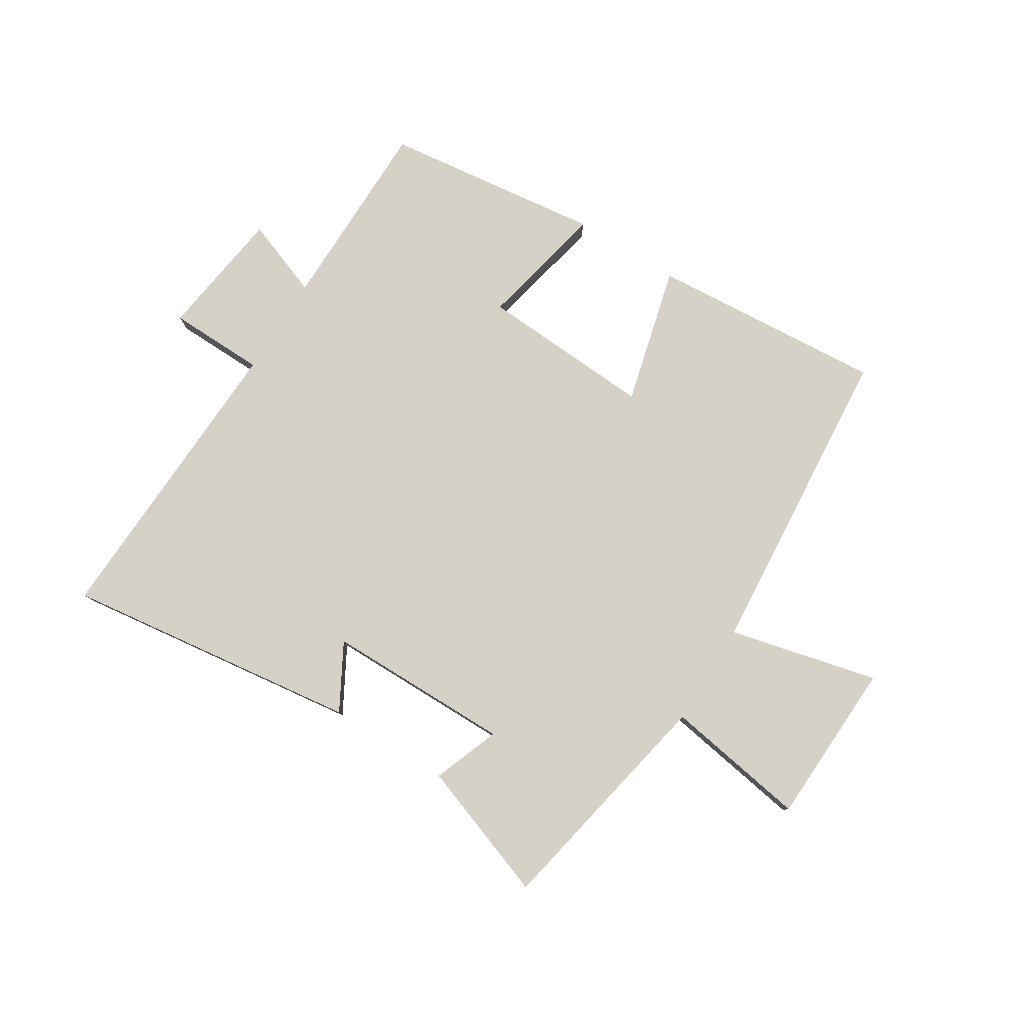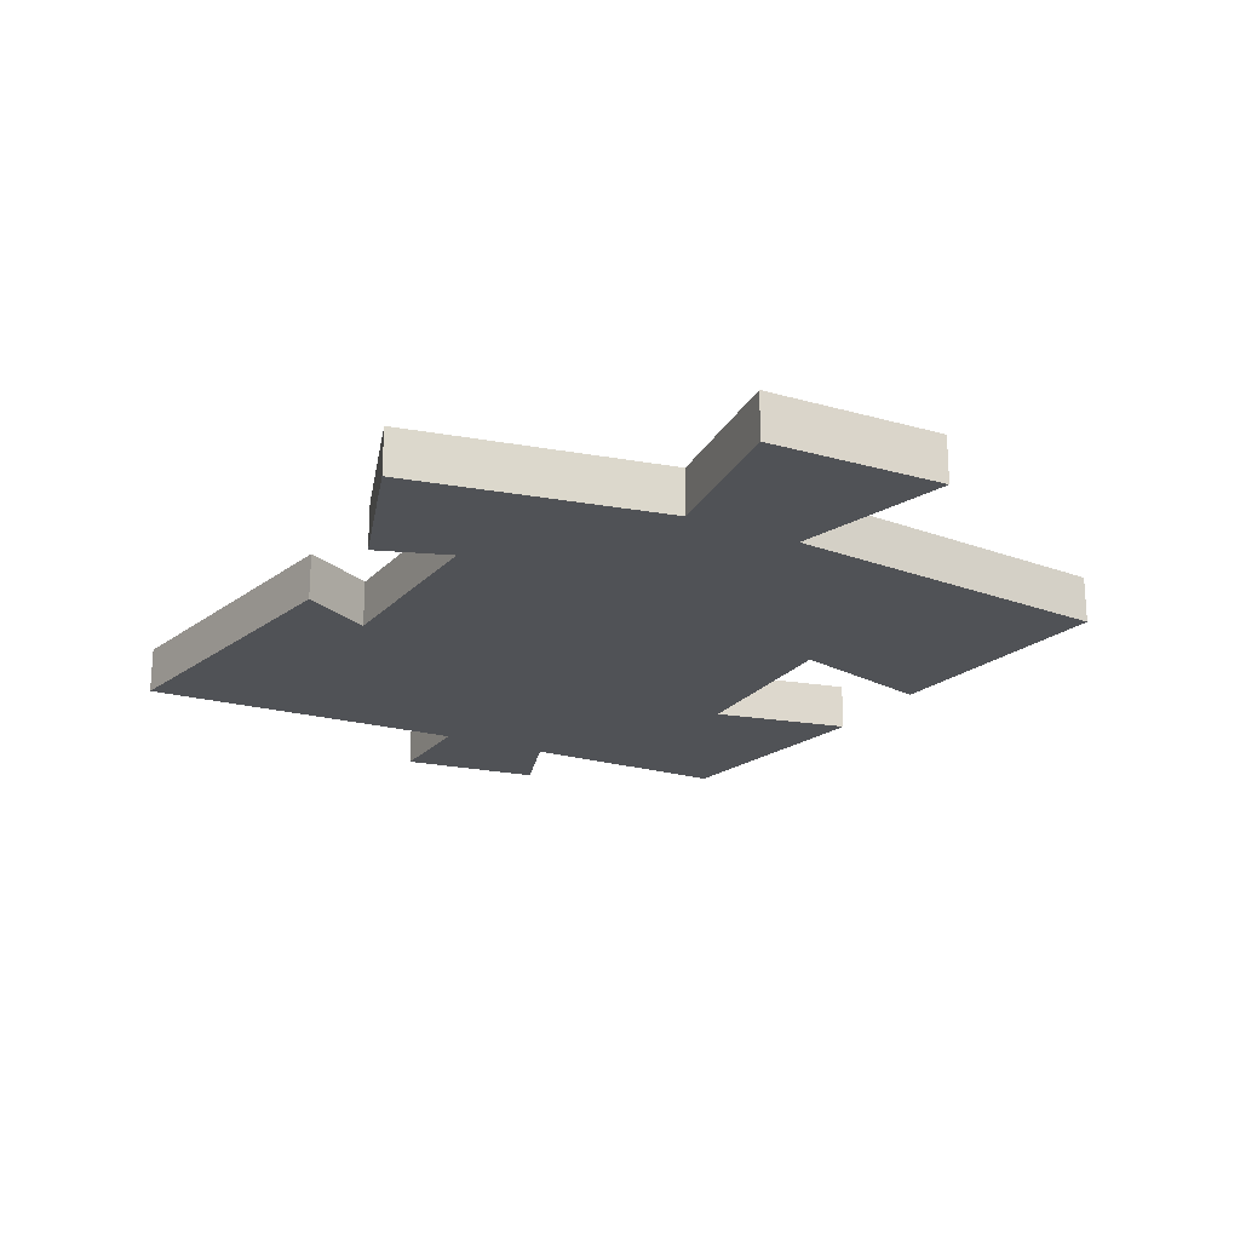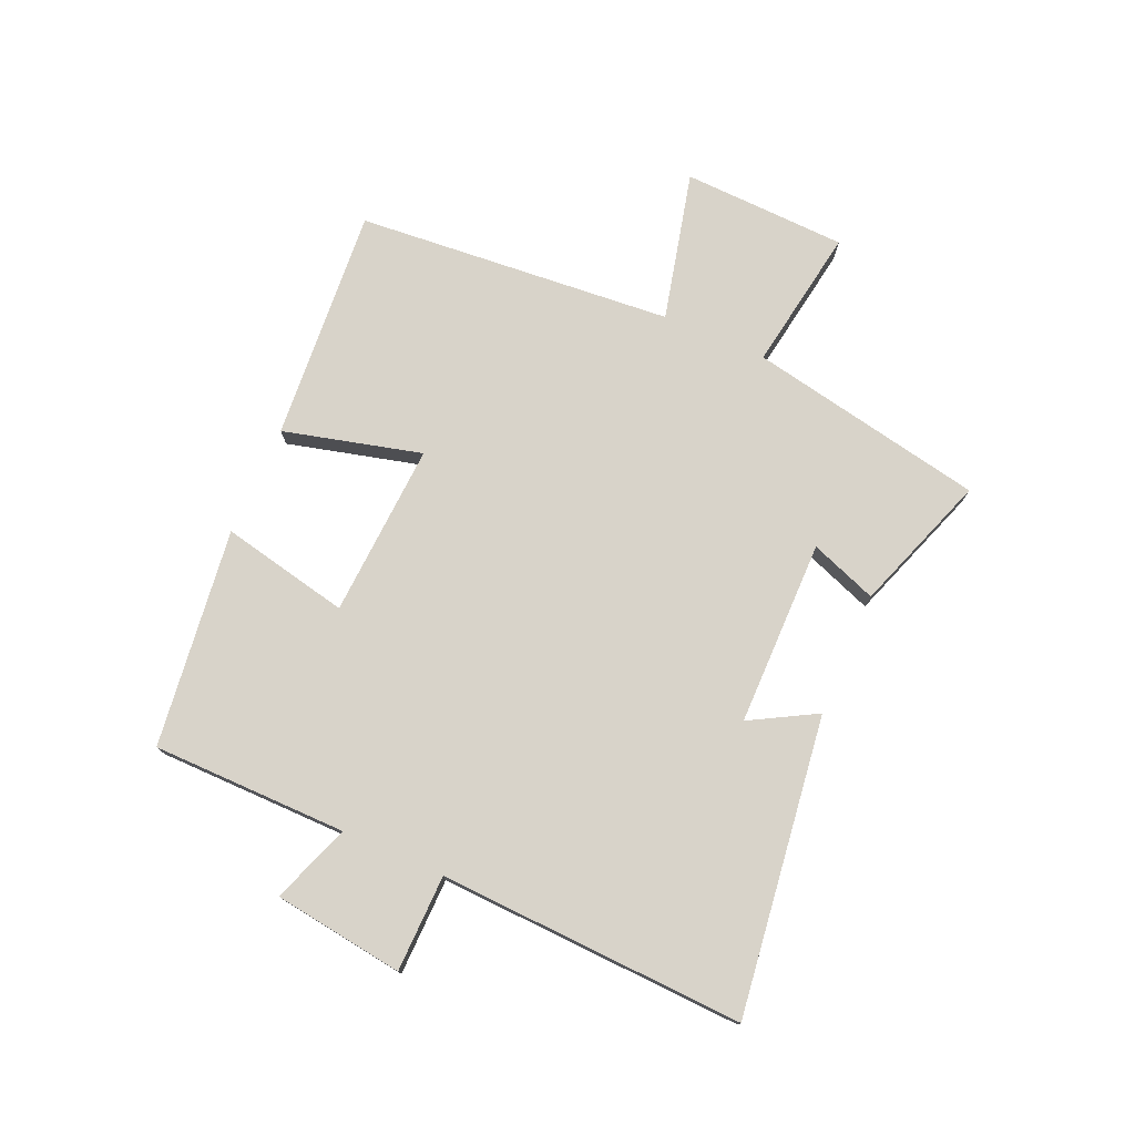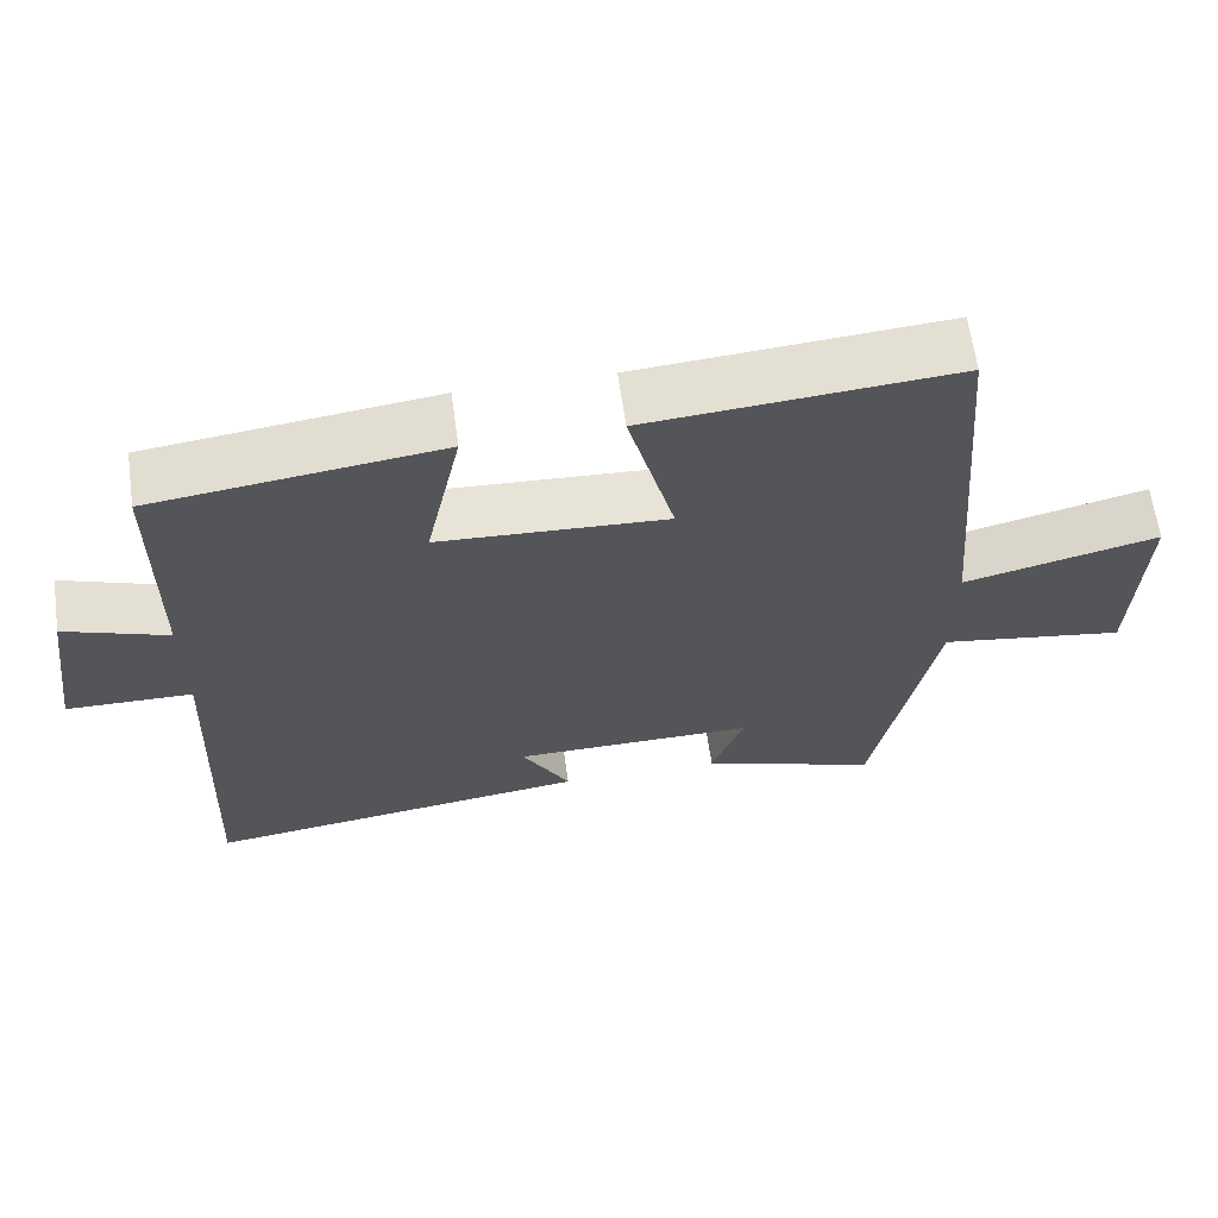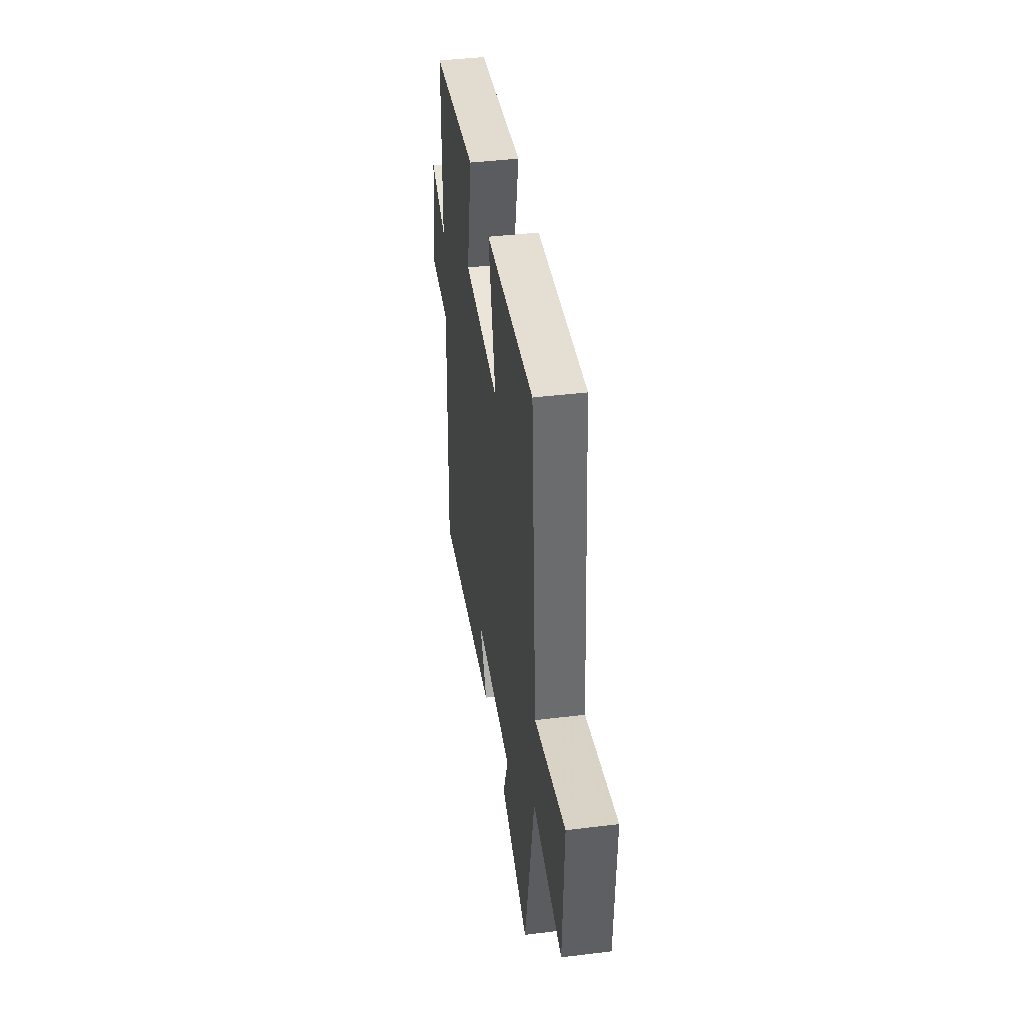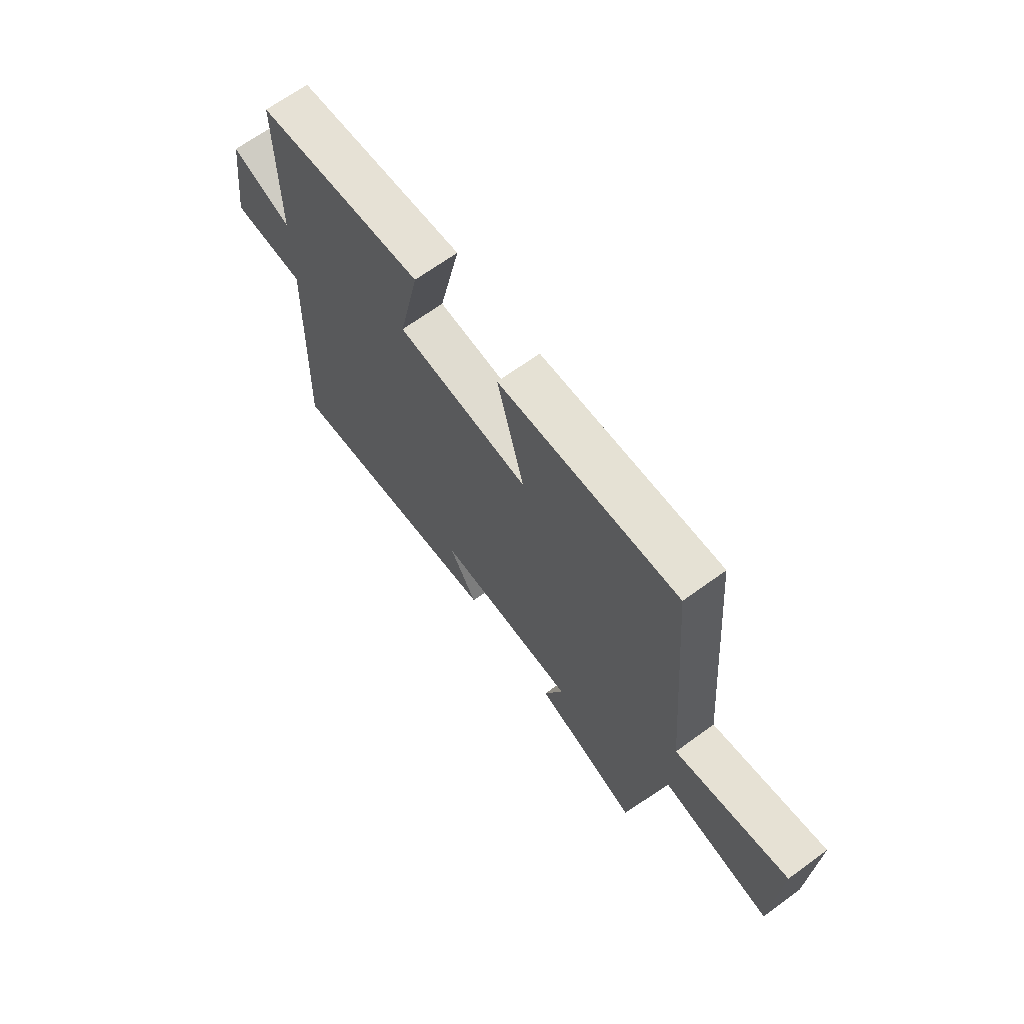
<metadata>
{"format":"obj","ext":"obj","renderer":"f3d","projection":"perspective","resolution":1024,"background":"white","views":[{"elev":79.7,"azim":-147.9,"up":"+Y"},{"elev":-20.8,"azim":-119.4,"up":"+Y"},{"elev":75.9,"azim":113.7,"up":"+Y"},{"elev":63.7,"azim":172.1,"up":"+Z"},{"elev":41.7,"azim":-98.4,"up":"+Z"},{"elev":67.4,"azim":-126.1,"up":"+Z"}]}
</metadata>
<code>
v 0.498 0.07 0.453
v 0.5 0.07 0.123
v 0.633 0.07 0.172
v 0.663 0.07 -0.048
v 0.5 0.07 -0.051
v 0.521 0.07 -0.567
v 0.02 0.07 -0.5
v 0.082 0.07 -0.389
v -0.232 0.07 -0.387
v -0.19 0.07 -0.5
v -0.422 0.07 -0.582
v -0.5 0.07 -0.183
v -0.742 0.07 -0.222
v -0.752 0.07 0.056
v -0.5 0.07 -0.005
v -0.455 0.07 0.531
v -0.059 0.07 0.5
v -0.119 0.07 0.267
v 0.175 0.07 0.283
v 0.129 0.07 0.5
v 0.498 0 0.453
v 0.5 0 0.123
v 0.633 0 0.172
v 0.663 0 -0.048
v 0.5 0 -0.051
v 0.521 0 -0.567
v 0.02 0 -0.5
v 0.082 0 -0.389
v -0.232 0 -0.387
v -0.19 0 -0.5
v -0.422 0 -0.582
v -0.5 0 -0.183
v -0.742 0 -0.222
v -0.752 0 0.056
v -0.5 0 -0.005
v -0.455 0 0.531
v -0.059 0 0.5
v -0.119 0 0.267
v 0.175 0 0.283
v 0.129 0 0.5
f 19 20 1 2
f 18 19 2
f 15 16 17 18
f 15 18 2
f 12 13 14 15
f 11 12 15
f 10 11 15
f 9 10 15
f 8 9 15 2
f 5 6 7 8
f 5 8 2 3
f 3 4 5
f 22 21 40 39
f 22 39 38
f 38 37 36 35
f 22 38 35
f 35 34 33 32
f 35 32 31
f 35 31 30
f 35 30 29
f 22 35 29 28
f 28 27 26 25
f 23 22 28 25
f 25 24 23
f 1 21 22 2
f 2 22 23 3
f 3 23 24 4
f 4 24 25 5
f 5 25 26 6
f 6 26 27 7
f 7 27 28 8
f 8 28 29 9
f 9 29 30 10
f 10 30 31 11
f 11 31 32 12
f 12 32 33 13
f 13 33 34 14
f 14 34 35 15
f 15 35 36 16
f 16 36 37 17
f 17 37 38 18
f 18 38 39 19
f 19 39 40 20
f 20 40 21 1

</code>
